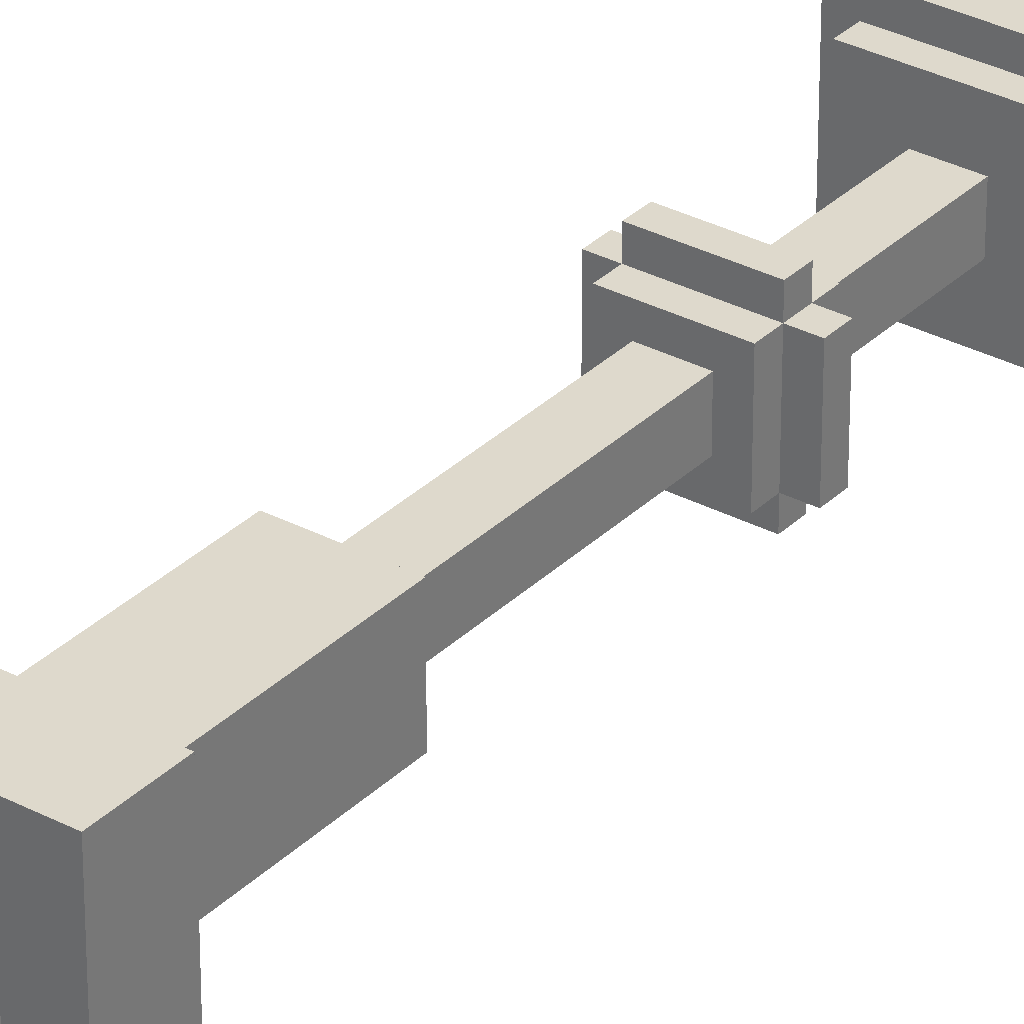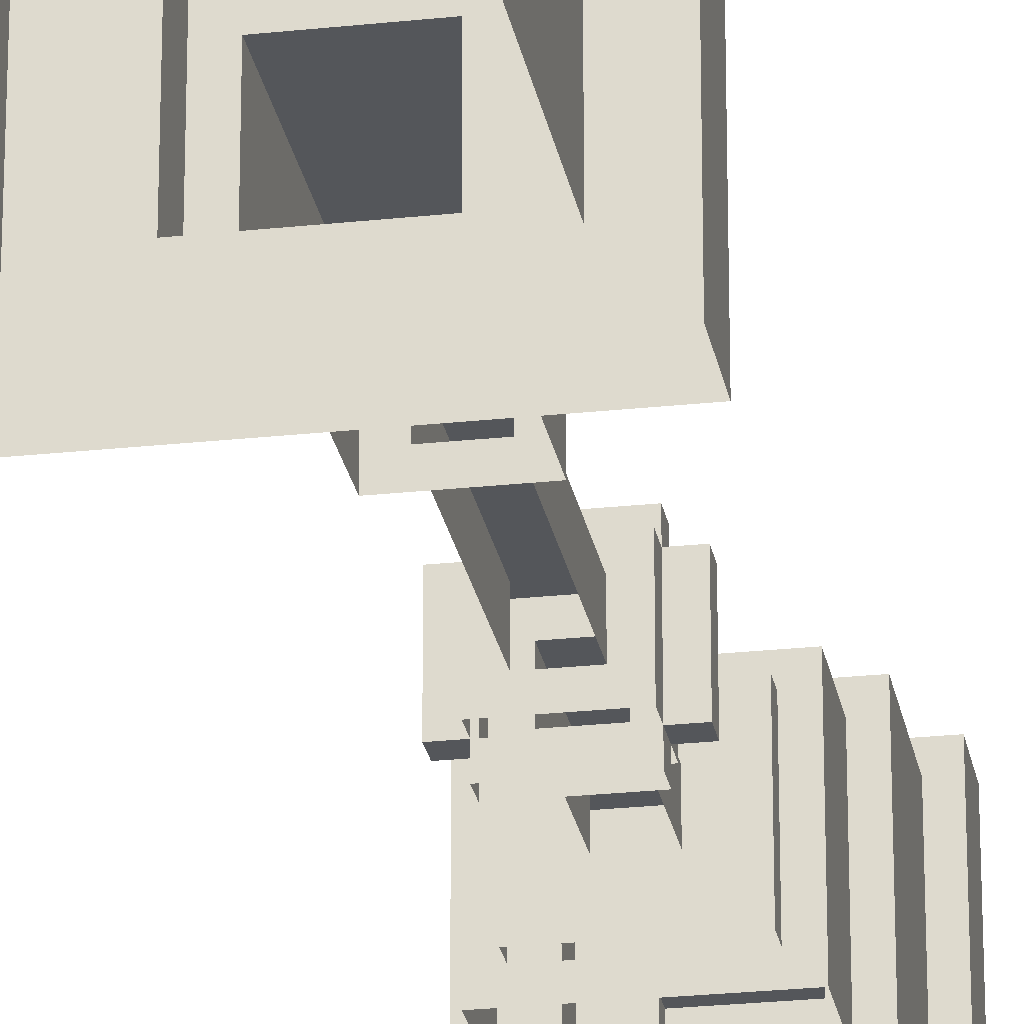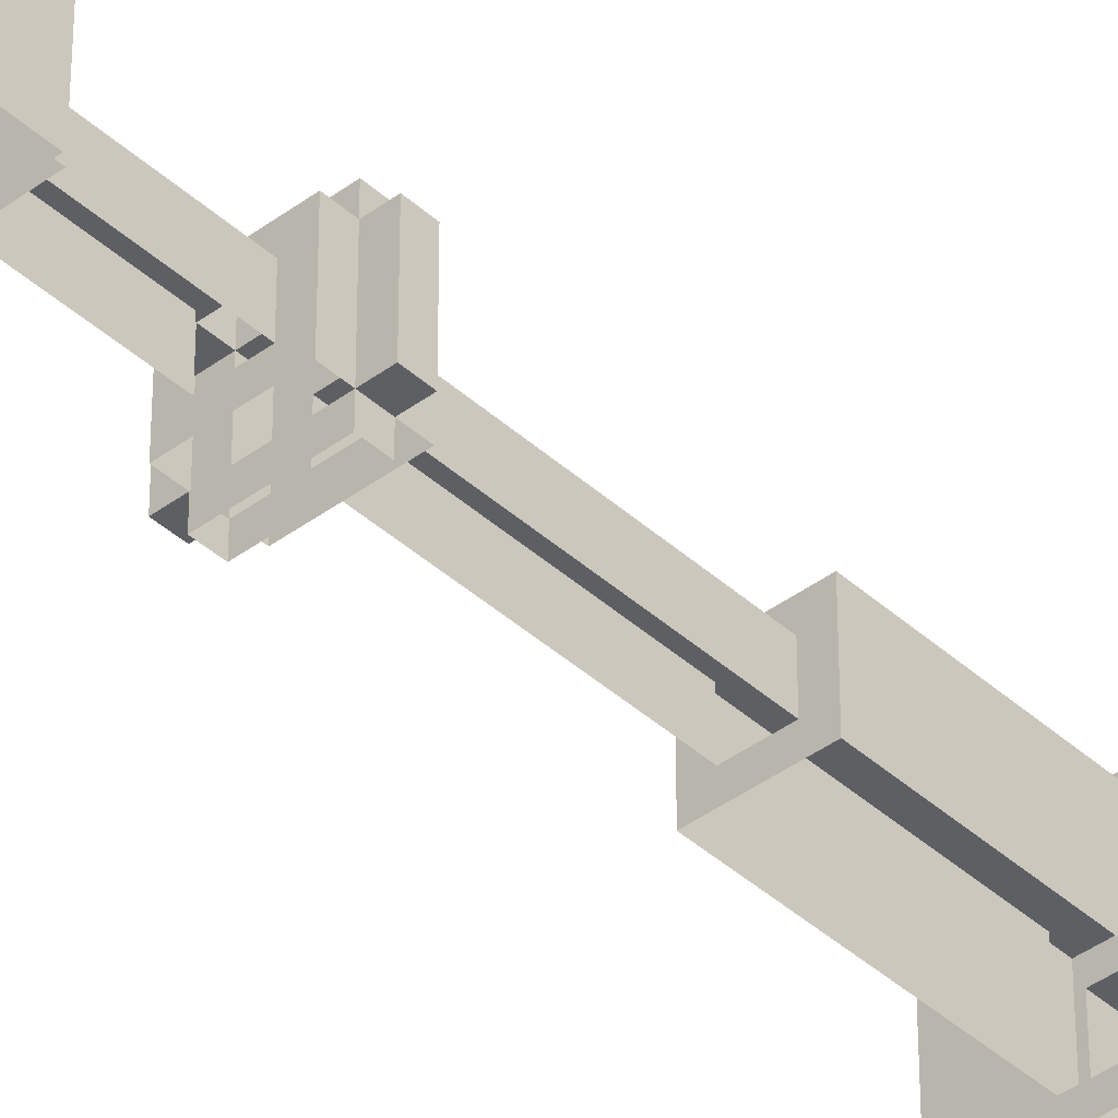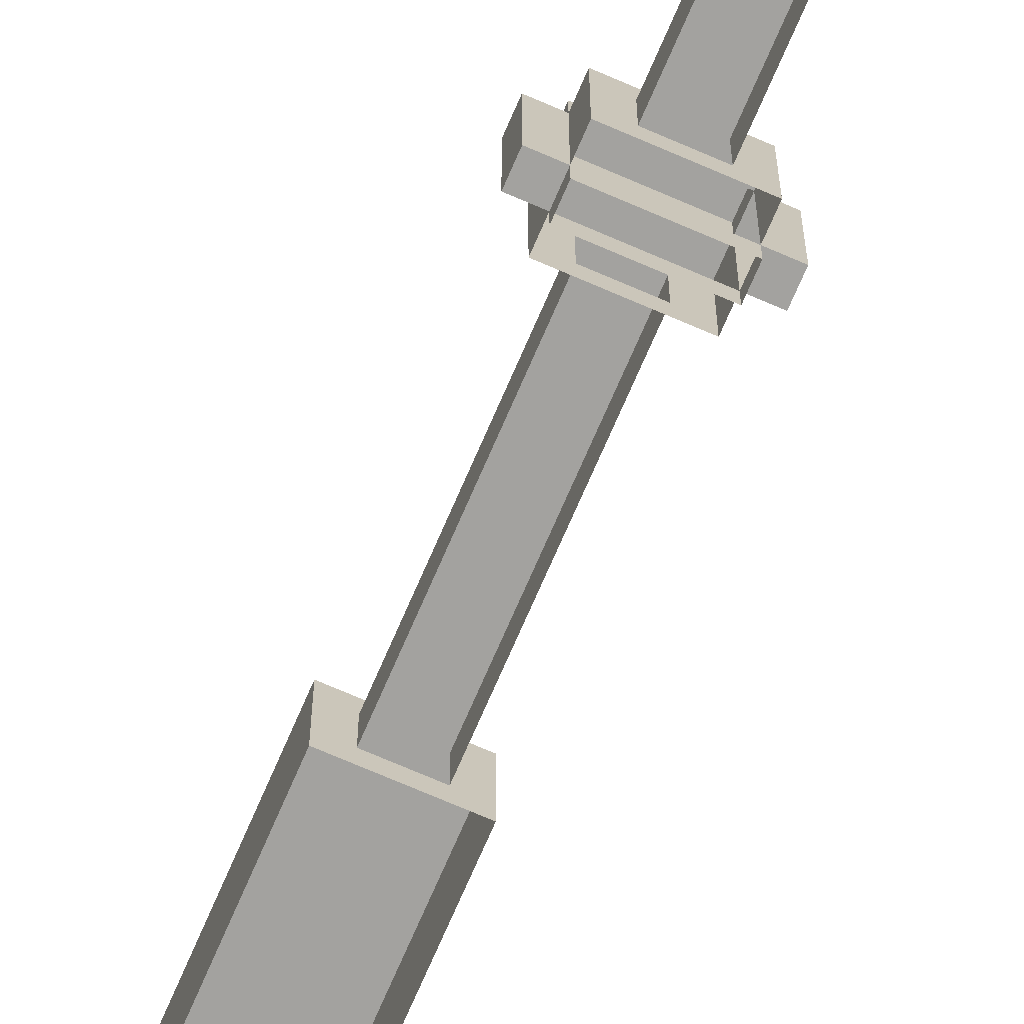
<metadata>
{"format":"obj","ext":"obj","renderer":"f3d","projection":"perspective","resolution":1024,"background":"white","views":[{"elev":31.9,"azim":36.7,"up":"+Z"},{"elev":-25.1,"azim":10.0,"up":"+Z"},{"elev":-40.7,"azim":-137.7,"up":"+Z"},{"elev":-72.4,"azim":156.6,"up":"+Z"}]}
</metadata>
<code>
g decor_small_presidential_1
v -0.001429 0.03159 -0.001445
v -0.002167 0.03159 -0.001445
v -0.002167 0.03085 -0.001445
v -0.001429 0.03085 -0.001445
v 0.002257 0.03159 -0.001445
v 0.001519 0.03159 -0.001445
v 0.001519 0.03085 -0.001445
v 0.002257 0.03085 -0.001445
v -0.000692 0.03011 0.000767
v 0.000782 0.03011 0.000767
v 0.000782 0.02212 0.000767
v -0.000692 0.02212 0.000767
v -0.003641 0.01032 0.003715
v 0.003731 0.01032 0.003715
v 0.003731 0.000738 0.003715
v -0.003641 0.000738 0.003715
v -0.001429 0.02212 0.001504
v 0.001519 0.02212 0.001504
v 0.001519 0.01401 0.001504
v -0.001429 0.01401 0.001504
v -0.003641 0.0456 0.003715
v 0.003731 0.0456 0.003715
v 0.003731 0.04117 0.003715
v -0.003641 0.04117 0.003715
v -0.000692 0.03749 0.000767
v 0.000782 0.03749 0.000767
v 0.000782 0.03233 0.000767
v -0.000692 0.03233 0.000767
v -0.004378 0.04781 0.004453
v 0.004468 0.04781 0.004453
v 0.004468 0.0456 0.004453
v -0.004378 0.0456 0.004453
v -0.005116 0.01253 0.00519
v 0.005206 0.01253 0.00519
v 0.005206 0.01032 0.00519
v -0.005116 0.01032 0.00519
v -0.002904 0.04117 0.002978
v 0.002994 0.04117 0.002978
v 0.002994 0.03822 0.002978
v -0.002904 0.03822 0.002978
v -0.000692 0.05223 0.000767
v 0.000782 0.05223 0.000767
v 0.000782 0.05002 0.000767
v -0.000692 0.05002 0.000767
v -0.002167 0.01401 0.002241
v 0.002257 0.01401 0.002241
v 0.002257 0.01253 0.002241
v -0.002167 0.01253 0.002241
v -0.002904 0.04928 0.002978
v 0.002994 0.04928 0.002978
v 0.002994 0.04781 0.002978
v -0.002904 0.04781 0.002978
v -0.005116 0.000738 0.00519
v 0.005206 0.000738 0.00519
v 0.005206 1e-06 0.00519
v -0.005116 1e-06 0.00519
v -0.002167 0.03822 0.002241
v 0.002257 0.03822 0.002241
v 0.002257 0.03749 0.002241
v -0.002167 0.03749 0.002241
v -0.001429 0.03085 0.001504
v 0.001519 0.03085 0.001504
v 0.001519 0.03011 0.001504
v -0.001429 0.03011 0.001504
v -0.001429 0.03233 0.001504
v 0.001519 0.03233 0.001504
v 0.001519 0.03159 0.001504
v -0.001429 0.03159 0.001504
v -0.001429 0.05002 0.001504
v 0.001519 0.05002 0.001504
v 0.001519 0.04928 0.001504
v -0.001429 0.04928 0.001504
v -0.001429 0.03159 0.002241
v 0.001519 0.03159 0.002241
v 0.001519 0.03085 0.002241
v -0.001429 0.03085 0.002241
v -0.002167 0.03159 0.001504
v -0.001429 0.03159 0.001504
v -0.001429 0.03085 0.001504
v -0.002167 0.03085 0.001504
v 0.001519 0.03159 0.001504
v 0.002257 0.03159 0.001504
v 0.002257 0.03085 0.001504
v 0.001519 0.03085 0.001504
v -0.000692 0.03011 -0.000708
v -0.000692 0.03011 0.000767
v -0.000692 0.02212 0.000767
v -0.000692 0.02212 -0.000708
v -0.003641 0.01032 -0.003657
v -0.003641 0.01032 0.003715
v -0.003641 0.000738 0.003715
v -0.003641 0.000738 -0.003657
v -0.001429 0.02212 -0.001445
v -0.001429 0.02212 0.001504
v -0.001429 0.01401 0.001504
v -0.001429 0.01401 -0.001445
v -0.003641 0.0456 -0.003657
v -0.003641 0.0456 0.003715
v -0.003641 0.04117 0.003715
v -0.003641 0.04117 -0.003657
v -0.000692 0.03749 -0.000708
v -0.000692 0.03749 0.000767
v -0.000692 0.03233 0.000767
v -0.000692 0.03233 -0.000708
v -0.005116 0.01253 -0.005131
v -0.005116 0.01253 0.00519
v -0.005116 0.01032 0.00519
v -0.005116 0.01032 -0.005131
v -0.004378 0.04781 -0.004394
v -0.004378 0.04781 0.004453
v -0.004378 0.0456 0.004453
v -0.004378 0.0456 -0.004394
v -0.002904 0.04117 -0.00292
v -0.002904 0.04117 0.002978
v -0.002904 0.03822 0.002978
v -0.002904 0.03822 -0.00292
v -0.000692 0.05223 -0.000708
v -0.000692 0.05223 0.000767
v -0.000692 0.05002 0.000767
v -0.000692 0.05002 -0.000708
v -0.002904 0.04928 -0.00292
v -0.002904 0.04928 0.002978
v -0.002904 0.04781 0.002978
v -0.002904 0.04781 -0.00292
v -0.002167 0.01401 -0.002182
v -0.002167 0.01401 0.002241
v -0.002167 0.01253 0.002241
v -0.002167 0.01253 -0.002182
v -0.005116 0.000738 -0.005131
v -0.005116 0.000738 0.00519
v -0.005116 1e-06 0.00519
v -0.005116 1e-06 -0.005131
v -0.002167 0.03822 -0.002182
v -0.002167 0.03822 0.002241
v -0.002167 0.03749 0.002241
v -0.002167 0.03749 -0.002182
v -0.002167 0.03159 -0.001445
v -0.002167 0.03159 0.001504
v -0.002167 0.03085 0.001504
v -0.002167 0.03085 -0.001445
v -0.001429 0.03085 -0.001445
v -0.001429 0.03085 0.001504
v -0.001429 0.03011 0.001504
v -0.001429 0.03011 -0.001445
v -0.001429 0.03233 -0.001445
v -0.001429 0.03233 0.001504
v -0.001429 0.03159 0.001504
v -0.001429 0.03159 -0.001445
v -0.001429 0.05002 -0.001445
v -0.001429 0.05002 0.001504
v -0.001429 0.04928 0.001504
v -0.001429 0.04928 -0.001445
v -0.001429 0.03159 -0.002182
v -0.001429 0.03159 -0.001445
v -0.001429 0.03085 -0.001445
v -0.001429 0.03085 -0.002182
v -0.001429 0.03159 0.001504
v -0.001429 0.03159 0.002241
v -0.001429 0.03085 0.002241
v -0.001429 0.03085 0.001504
v 0.000782 0.03011 0.000767
v 0.000782 0.03011 -0.000708
v 0.000782 0.02212 -0.000708
v 0.000782 0.02212 0.000767
v 0.003731 0.01032 0.003715
v 0.003731 0.01032 -0.003657
v 0.003731 0.000738 -0.003657
v 0.003731 0.000738 0.003715
v 0.001519 0.02212 0.001504
v 0.001519 0.02212 -0.001445
v 0.001519 0.01401 -0.001445
v 0.001519 0.01401 0.001504
v 0.003731 0.0456 0.003715
v 0.003731 0.0456 -0.003657
v 0.003731 0.04117 -0.003657
v 0.003731 0.04117 0.003715
v 0.000782 0.03749 0.000767
v 0.000782 0.03749 -0.000708
v 0.000782 0.03233 -0.000708
v 0.000782 0.03233 0.000767
v 0.005206 0.01253 0.00519
v 0.005206 0.01253 -0.005131
v 0.005206 0.01032 -0.005131
v 0.005206 0.01032 0.00519
v 0.004468 0.04781 0.004453
v 0.004468 0.04781 -0.004394
v 0.004468 0.0456 -0.004394
v 0.004468 0.0456 0.004453
v 0.002994 0.04117 0.002978
v 0.002994 0.04117 -0.00292
v 0.002994 0.03822 -0.00292
v 0.002994 0.03822 0.002978
v 0.000782 0.05223 0.000767
v 0.000782 0.05223 -0.000708
v 0.000782 0.05002 -0.000708
v 0.000782 0.05002 0.000767
v 0.002994 0.04928 0.002978
v 0.002994 0.04928 -0.00292
v 0.002994 0.04781 -0.00292
v 0.002994 0.04781 0.002978
v 0.002257 0.01401 0.002241
v 0.002257 0.01401 -0.002182
v 0.002257 0.01253 -0.002182
v 0.002257 0.01253 0.002241
v 0.005206 0.000738 0.00519
v 0.005206 0.000738 -0.005131
v 0.005206 1e-06 -0.005131
v 0.005206 1e-06 0.00519
v 0.002257 0.03822 0.002241
v 0.002257 0.03822 -0.002182
v 0.002257 0.03749 -0.002182
v 0.002257 0.03749 0.002241
v 0.001519 0.03085 0.001504
v 0.001519 0.03085 -0.001445
v 0.001519 0.03011 -0.001445
v 0.001519 0.03011 0.001504
v 0.001519 0.03233 0.001504
v 0.001519 0.03233 -0.001445
v 0.001519 0.03159 -0.001445
v 0.001519 0.03159 0.001504
v 0.001519 0.05002 0.001504
v 0.001519 0.05002 -0.001445
v 0.001519 0.04928 -0.001445
v 0.001519 0.04928 0.001504
v 0.002257 0.03159 0.001504
v 0.002257 0.03159 -0.001445
v 0.002257 0.03085 -0.001445
v 0.002257 0.03085 0.001504
v 0.001519 0.03159 -0.001445
v 0.001519 0.03159 -0.002182
v 0.001519 0.03085 -0.002182
v 0.001519 0.03085 -0.001445
v 0.001519 0.03159 0.002241
v 0.001519 0.03159 0.001504
v 0.001519 0.03085 0.001504
v 0.001519 0.03085 0.002241
v -0.005116 0.000738 -0.005131
v -0.003641 0.000738 -0.003657
v -0.003641 0.000738 0.003715
v -0.005116 0.000738 0.00519
v 0.003731 0.000738 -0.003657
v 0.005206 0.000738 -0.005131
v 0.005206 0.000738 0.00519
v 0.003731 0.000738 0.003715
v -0.005116 0.01253 -0.005131
v -0.002167 0.01253 -0.002182
v -0.002167 0.01253 0.002241
v -0.005116 0.01253 0.00519
v 0.002257 0.01253 -0.002182
v 0.005206 0.01253 -0.005131
v 0.005206 0.01253 0.00519
v 0.002257 0.01253 0.002241
v -0.004378 0.04781 -0.004394
v -0.002904 0.04781 -0.00292
v -0.002904 0.04781 0.002978
v -0.004378 0.04781 0.004453
v 0.004468 0.04781 0.004453
v 0.002994 0.04781 0.002978
v 0.002994 0.04781 -0.00292
v 0.004468 0.04781 -0.004394
v -0.002904 0.04928 -0.00292
v -0.001429 0.04928 -0.001445
v -0.001429 0.04928 0.001504
v -0.002904 0.04928 0.002978
v 0.001519 0.04928 -0.001445
v 0.002994 0.04928 -0.00292
v 0.002994 0.04928 0.002978
v 0.001519 0.04928 0.001504
v -0.002167 0.01401 -0.002182
v -0.001429 0.01401 -0.001445
v -0.001429 0.01401 0.001504
v -0.002167 0.01401 0.002241
v 0.002257 0.01401 -0.002182
v 0.001519 0.01401 -0.001445
v 0.002257 0.01401 0.002241
v 0.001519 0.01401 0.001504
v -0.002167 0.03159 -0.001445
v -0.001429 0.03159 -0.001445
v -0.001429 0.03159 0.001504
v -0.002167 0.03159 0.001504
v 0.001519 0.03159 -0.001445
v 0.002257 0.03159 -0.001445
v 0.002257 0.03159 0.001504
v 0.001519 0.03159 0.001504
v -0.000692 0.05223 -0.000708
v 0.000782 0.05223 -0.000708
v 0.000782 0.05223 0.000767
v -0.000692 0.05223 0.000767
v -0.001429 0.02212 -0.001445
v -0.000692 0.02212 -0.000708
v -0.000692 0.02212 0.000767
v -0.001429 0.02212 0.001504
v 0.000782 0.02212 -0.000708
v 0.001519 0.02212 -0.001445
v 0.001519 0.02212 0.001504
v 0.000782 0.02212 0.000767
v -0.001429 0.03233 -0.001445
v -0.000692 0.03233 -0.000708
v -0.000692 0.03233 0.000767
v -0.001429 0.03233 0.001504
v 0.001519 0.03233 -0.001445
v 0.000782 0.03233 -0.000708
v 0.001519 0.03233 0.001504
v 0.000782 0.03233 0.000767
v -0.001429 0.05002 -0.001445
v -0.000692 0.05002 -0.000708
v -0.000692 0.05002 0.000767
v -0.001429 0.05002 0.001504
v 0.000782 0.05002 -0.000708
v 0.001519 0.05002 -0.001445
v 0.001519 0.05002 0.001504
v 0.000782 0.05002 0.000767
v -0.001429 0.03159 -0.002182
v 0.001519 0.03159 -0.002182
v 0.001519 0.03159 -0.001445
v -0.001429 0.03159 -0.001445
v -0.001429 0.05002 -0.001445
v 0.001519 0.05002 -0.001445
v 0.000782 0.05002 -0.000708
v -0.000692 0.05002 -0.000708
v 0.000782 0.05002 0.000767
v 0.001519 0.05002 0.001504
v -0.001429 0.05002 0.001504
v -0.000692 0.05002 0.000767
v -0.001429 0.03159 0.001504
v 0.001519 0.03159 0.001504
v 0.001519 0.03159 0.002241
v -0.001429 0.03159 0.002241
v -0.005116 0.01032 0.00519
v -0.003641 0.01032 0.003715
v -0.003641 0.01032 -0.003657
v -0.005116 0.01032 -0.005131
v 0.003731 0.01032 -0.003657
v 0.005206 0.01032 -0.005131
v 0.003731 0.01032 0.003715
v 0.005206 0.01032 0.00519
v -0.004378 0.0456 0.004453
v -0.003641 0.0456 0.003715
v -0.003641 0.0456 -0.003657
v -0.004378 0.0456 -0.004394
v 0.003731 0.0456 -0.003657
v 0.004468 0.0456 -0.004394
v 0.003731 0.0456 0.003715
v 0.004468 0.0456 0.004453
v -0.003641 0.04117 0.003715
v -0.002904 0.04117 0.002978
v -0.002904 0.04117 -0.00292
v -0.003641 0.04117 -0.003657
v 0.002994 0.04117 0.002978
v 0.003731 0.04117 0.003715
v 0.003731 0.04117 -0.003657
v 0.002994 0.04117 -0.00292
v -0.002904 0.03822 0.002978
v -0.002167 0.03822 0.002241
v -0.002167 0.03822 -0.002182
v -0.002904 0.03822 -0.00292
v 0.002994 0.03822 -0.00292
v 0.002257 0.03822 -0.002182
v 0.002257 0.03822 0.002241
v 0.002994 0.03822 0.002978
v -0.002167 0.03085 0.001504
v -0.001429 0.03085 0.001504
v -0.001429 0.03085 -0.001445
v -0.002167 0.03085 -0.001445
v 0.001519 0.03085 0.001504
v 0.002257 0.03085 0.001504
v 0.002257 0.03085 -0.001445
v 0.001519 0.03085 -0.001445
v -0.000692 0.03749 -0.000708
v 0.000782 0.03749 -0.000708
v 0.002257 0.03749 -0.002182
v -0.002167 0.03749 -0.002182
v -0.002167 0.03749 0.002241
v -0.000692 0.03749 0.000767
v 0.002257 0.03749 0.002241
v 0.000782 0.03749 0.000767
v -0.001429 0.03011 0.001504
v -0.000692 0.03011 0.000767
v -0.000692 0.03011 -0.000708
v -0.001429 0.03011 -0.001445
v 0.001519 0.03011 -0.001445
v 0.000782 0.03011 -0.000708
v 0.000782 0.03011 0.000767
v 0.001519 0.03011 0.001504
v 0.003731 0.04117 -0.003657
v -0.003641 0.04117 -0.003657
v -0.002904 0.04117 -0.00292
v 0.002994 0.04117 -0.00292
v 0.002994 0.04117 0.002978
v -0.002904 0.04117 0.002978
v -0.003641 0.04117 0.003715
v 0.003731 0.04117 0.003715
v -0.001429 0.03085 -0.001445
v 0.001519 0.03085 -0.001445
v 0.001519 0.03085 -0.002182
v -0.001429 0.03085 -0.002182
v -0.001429 0.03085 0.002241
v 0.001519 0.03085 0.002241
v 0.001519 0.03085 0.001504
v -0.001429 0.03085 0.001504
f -398 -399 -400
f -397 -398 -400
f -394 -395 -396
f -393 -394 -396
f -390 -391 -392
f -389 -390 -392
f -386 -387 -388
f -385 -386 -388
f -382 -383 -384
f -381 -382 -384
f -378 -379 -380
f -377 -378 -380
f -374 -375 -376
f -373 -374 -376
f -370 -371 -372
f -369 -370 -372
f -366 -367 -368
f -365 -366 -368
f -362 -363 -364
f -361 -362 -364
f -358 -359 -360
f -357 -358 -360
f -354 -355 -356
f -353 -354 -356
f -350 -351 -352
f -349 -350 -352
f -346 -347 -348
f -345 -346 -348
f -342 -343 -344
f -341 -342 -344
f -338 -339 -340
f -337 -338 -340
f -334 -335 -336
f -333 -334 -336
f -330 -331 -332
f -329 -330 -332
f -326 -327 -328
f -325 -326 -328
f -322 -323 -324
f -321 -322 -324
f -318 -319 -320
f -317 -318 -320
f -314 -315 -316
f -313 -314 -316
f -310 -311 -312
f -309 -310 -312
f -306 -307 -308
f -305 -306 -308
f -302 -303 -304
f -301 -302 -304
f -298 -299 -300
f -297 -298 -300
f -294 -295 -296
f -293 -294 -296
f -290 -291 -292
f -289 -290 -292
f -286 -287 -288
f -285 -286 -288
f -282 -283 -284
f -281 -282 -284
f -278 -279 -280
f -277 -278 -280
f -274 -275 -276
f -273 -274 -276
f -270 -271 -272
f -269 -270 -272
f -266 -267 -268
f -265 -266 -268
f -262 -263 -264
f -261 -262 -264
f -258 -259 -260
f -257 -258 -260
f -254 -255 -256
f -253 -254 -256
f -250 -251 -252
f -249 -250 -252
f -246 -247 -248
f -245 -246 -248
f -242 -243 -244
f -241 -242 -244
f -238 -239 -240
f -237 -238 -240
f -234 -235 -236
f -233 -234 -236
f -230 -231 -232
f -229 -230 -232
f -226 -227 -228
f -225 -226 -228
f -222 -223 -224
f -221 -222 -224
f -218 -219 -220
f -217 -218 -220
f -214 -215 -216
f -213 -214 -216
f -210 -211 -212
f -209 -210 -212
f -206 -207 -208
f -205 -206 -208
f -202 -203 -204
f -201 -202 -204
f -198 -199 -200
f -197 -198 -200
f -194 -195 -196
f -193 -194 -196
f -190 -191 -192
f -189 -190 -192
f -186 -187 -188
f -185 -186 -188
f -182 -183 -184
f -181 -182 -184
f -178 -179 -180
f -177 -178 -180
f -174 -175 -176
f -173 -174 -176
f -170 -171 -172
f -169 -170 -172
f -166 -167 -168
f -165 -166 -168
f -162 -163 -164
f -161 -162 -164
f -163 -160 -164
f -160 -159 -164
f -158 -159 -160
f -162 -161 -158
f -157 -158 -160
f -157 -162 -158
f -154 -155 -156
f -153 -154 -156
f -155 -152 -156
f -152 -151 -156
f -150 -151 -152
f -149 -150 -152
f -153 -150 -149
f -154 -153 -149
f -146 -147 -148
f -145 -146 -148
f -146 -145 -144
f -143 -146 -144
f -143 -144 -142
f -147 -142 -148
f -144 -141 -142
f -142 -141 -148
f -138 -139 -140
f -137 -138 -140
f -139 -136 -140
f -136 -135 -140
f -134 -135 -136
f -138 -137 -134
f -133 -134 -136
f -133 -138 -134
f -130 -131 -132
f -129 -130 -132
f -128 -132 -131
f -127 -128 -131
f -126 -128 -127
f -125 -126 -127
f -129 -126 -125
f -130 -129 -125
f -122 -123 -124
f -121 -122 -124
f -118 -119 -120
f -117 -118 -120
f -114 -115 -116
f -113 -114 -116
f -110 -111 -112
f -109 -110 -112
f -111 -108 -112
f -108 -107 -112
f -106 -107 -108
f -110 -109 -106
f -105 -106 -108
f -105 -110 -106
f -102 -103 -104
f -101 -102 -104
f -100 -104 -103
f -99 -100 -103
f -98 -100 -99
f -102 -101 -98
f -97 -98 -99
f -97 -102 -98
f -94 -95 -96
f -93 -94 -96
f -90 -91 -92
f -89 -90 -92
f -86 -87 -88
f -85 -86 -88
f -82 -83 -84
f -81 -82 -84
f -78 -79 -80
f -77 -78 -80
f -74 -75 -76
f -73 -74 -76
f -70 -71 -72
f -69 -70 -72
f -68 -70 -69
f -67 -68 -69
f -68 -67 -66
f -67 -65 -66
f -71 -66 -65
f -72 -71 -65
f -62 -63 -64
f -61 -62 -64
f -60 -62 -61
f -59 -60 -61
f -60 -59 -58
f -64 -63 -58
f -59 -57 -58
f -57 -64 -58
f -54 -55 -56
f -53 -54 -56
f -50 -51 -52
f -49 -50 -52
f -46 -47 -48
f -45 -46 -48
f -45 -44 -46
f -44 -43 -46
f -43 -44 -42
f -48 -47 -42
f -44 -41 -42
f -41 -48 -42
f -38 -39 -40
f -37 -38 -40
f -34 -35 -36
f -33 -34 -36
f -30 -31 -32
f -29 -30 -32
f -29 -32 -28
f -32 -27 -28
f -28 -27 -26
f -27 -25 -26
f -30 -26 -25
f -31 -30 -25
f -22 -23 -24
f -21 -22 -24
f -21 -20 -22
f -20 -19 -22
f -19 -20 -18
f -24 -23 -18
f -20 -17 -18
f -17 -24 -18
f -14 -15 -16
f -13 -14 -16
f -10 -11 -12
f -9 -10 -12
f -6 -7 -8
f -5 -6 -8
f -2 -3 -4
f -1 -2 -4

</code>
